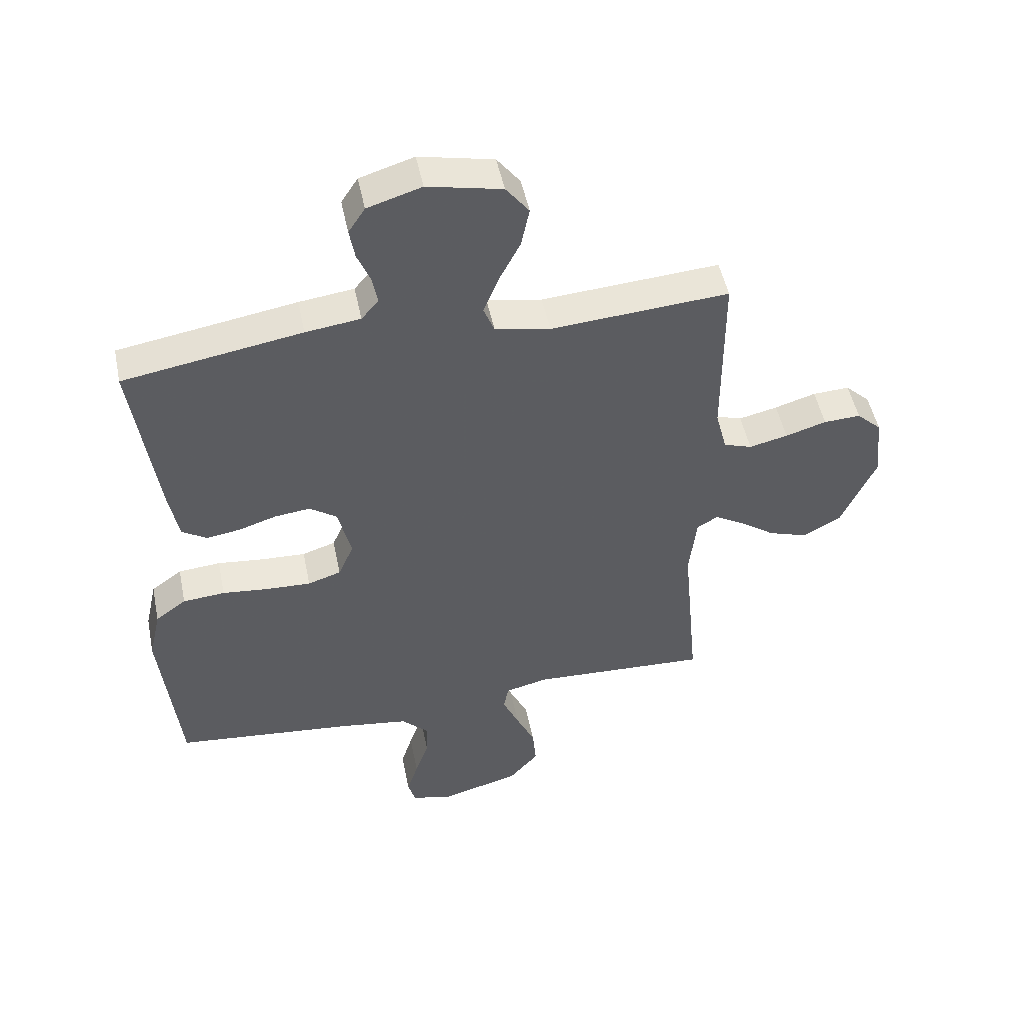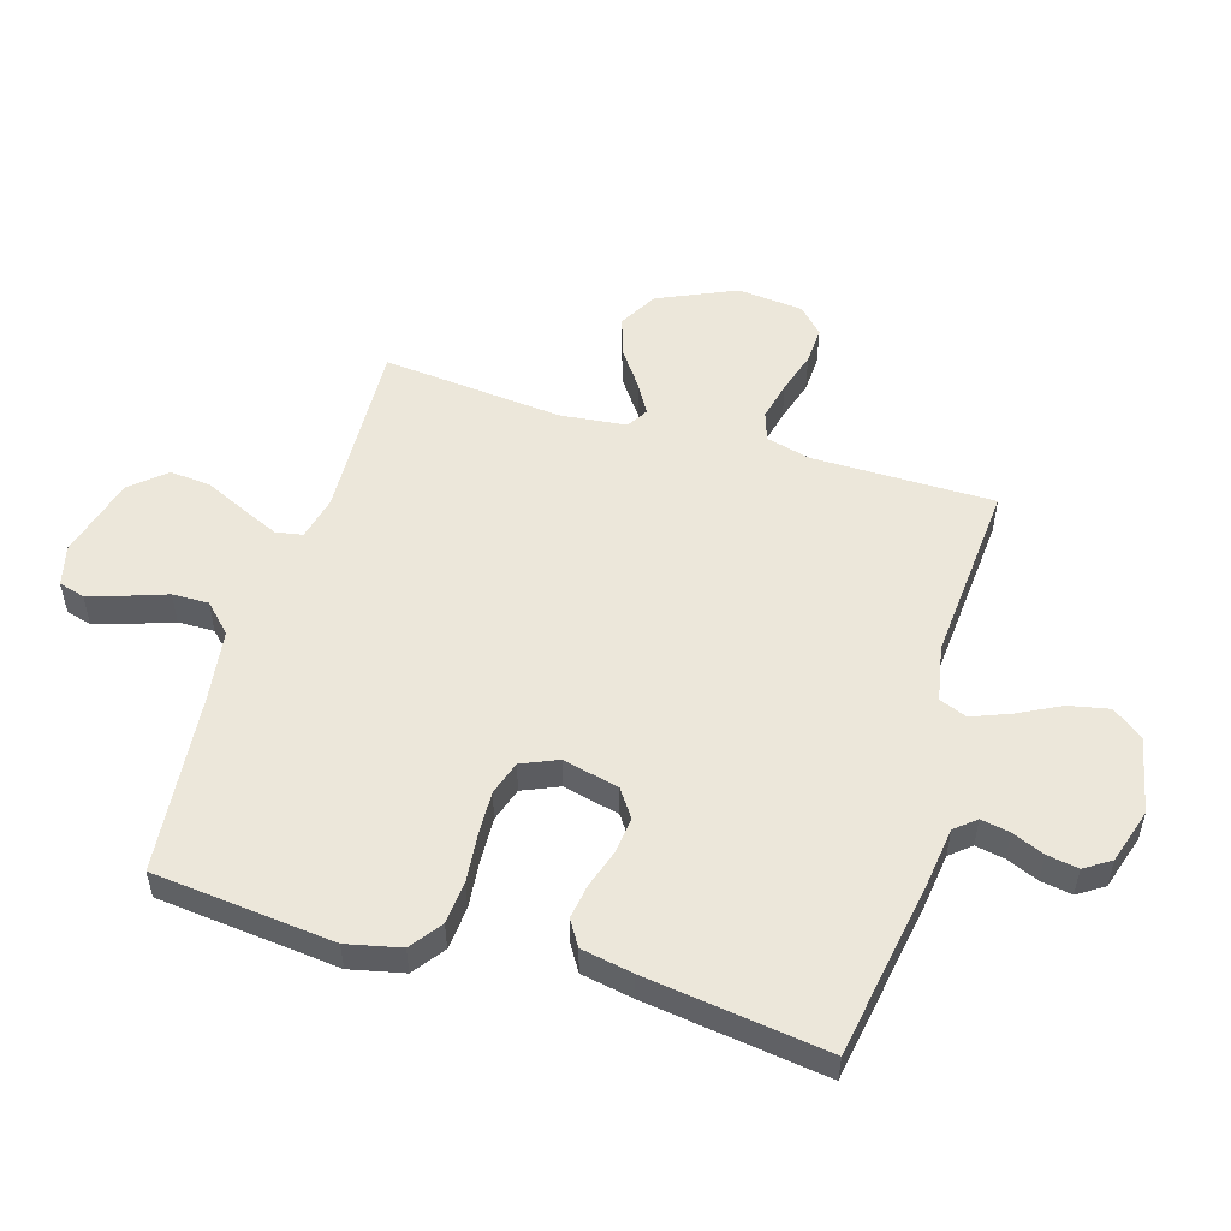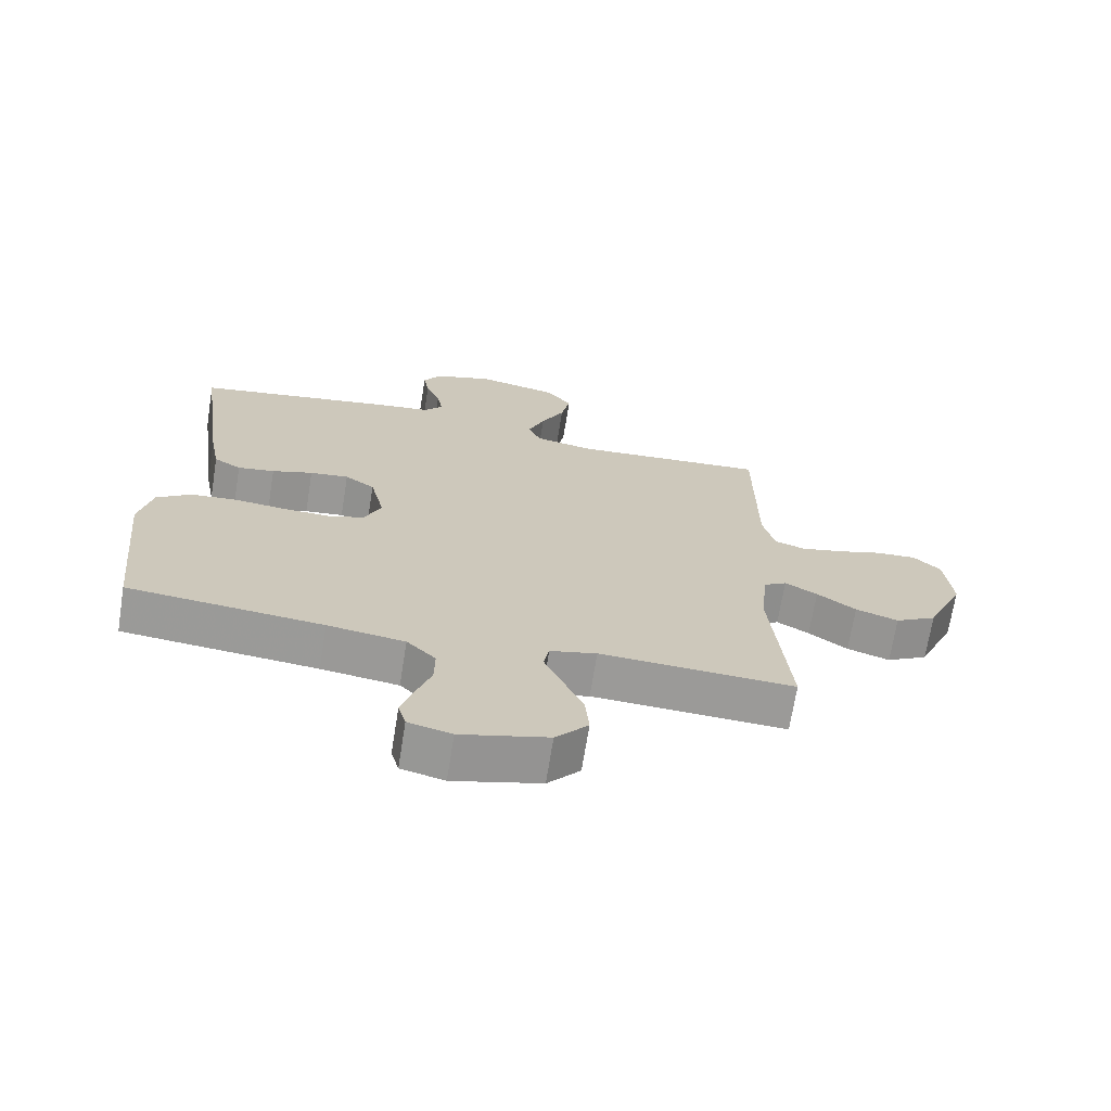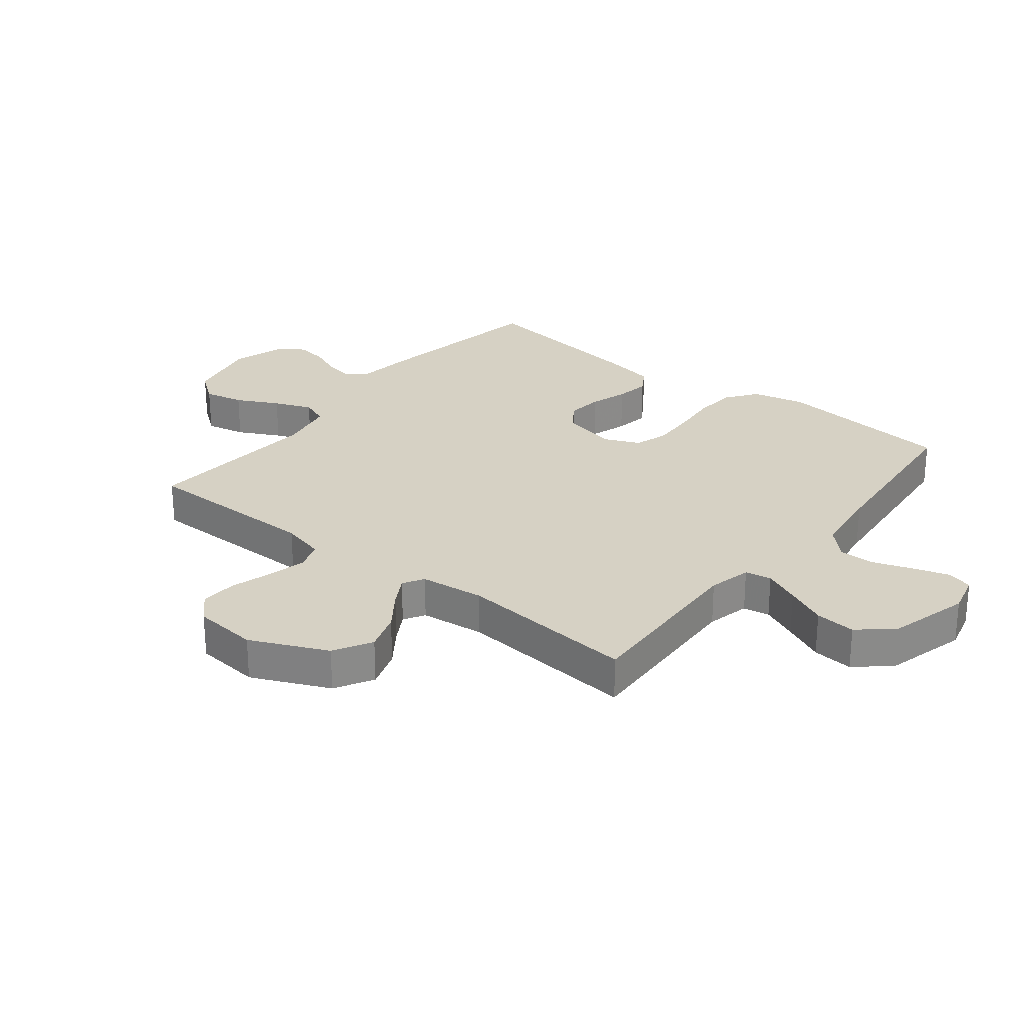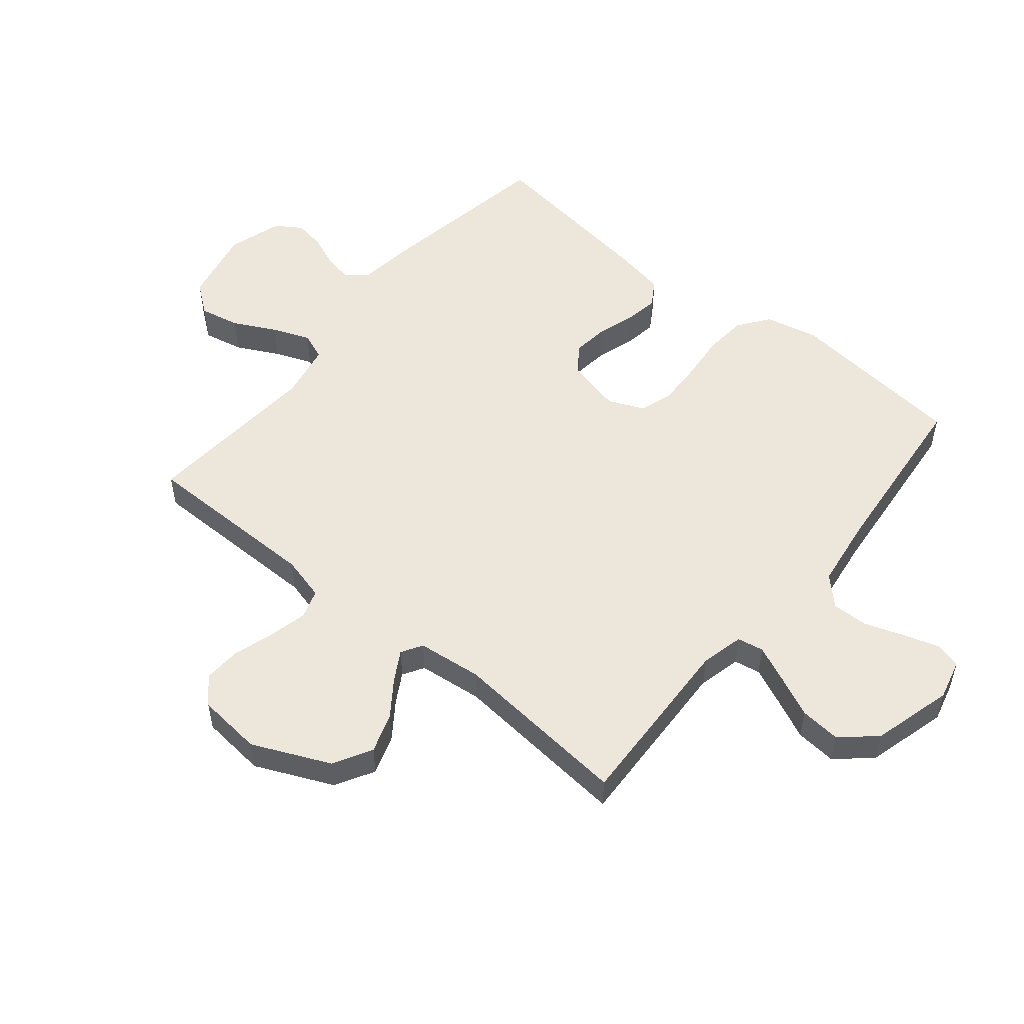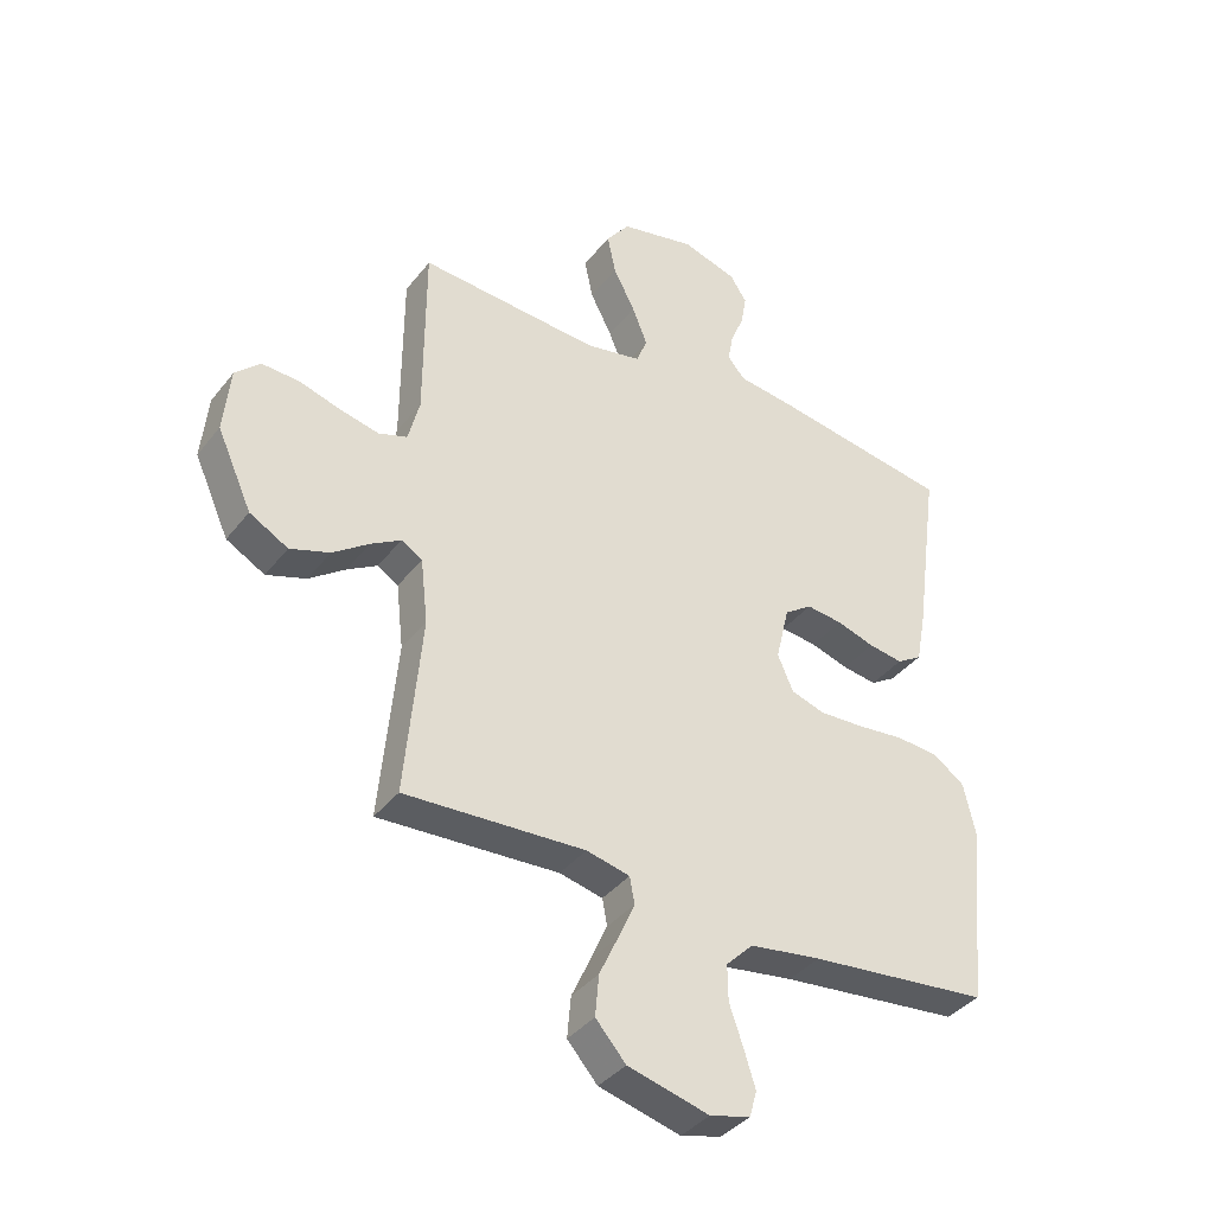
<metadata>
{"format":"obj","ext":"obj","renderer":"f3d","projection":"perspective","resolution":1024,"background":"white","views":[{"elev":49.5,"azim":-11.5,"up":"+Z"},{"elev":53.0,"azim":-73.2,"up":"+Y"},{"elev":-69.3,"azim":-9.1,"up":"+Z"},{"elev":26.9,"azim":128.4,"up":"+Y"},{"elev":52.6,"azim":129.5,"up":"+Y"},{"elev":-37.9,"azim":146.7,"up":"+Z"}]}
</metadata>
<code>
v 0.5 0.07 0.5
v 0.501 0.07 0.2
v 0.52 0.07 0.126
v 0.568 0.07 0.11
v 0.633 0.07 0.125
v 0.702 0.07 0.146
v 0.764 0.07 0.149
v 0.806 0.07 0.109
v 0.817 0.07 0
v 0.759 0.07 -0.129
v 0.695 0.07 -0.165
v 0.629 0.07 -0.143
v 0.569 0.07 -0.1
v 0.519 0.07 -0.071
v 0.484 0.07 -0.092
v 0.472 0.07 -0.2
v 0.5 0.07 -0.5
v 0.2 0.07 -0.486
v 0.128 0.07 -0.503
v 0.12 0.07 -0.547
v 0.147 0.07 -0.608
v 0.179 0.07 -0.677
v 0.185 0.07 -0.745
v 0.135 0.07 -0.802
v 0 0.07 -0.838
v -0.067 0.07 -0.821
v -0.079 0.07 -0.778
v -0.06 0.07 -0.718
v -0.037 0.07 -0.652
v -0.036 0.07 -0.592
v -0.081 0.07 -0.547
v -0.2 0.07 -0.53
v -0.5 0.07 -0.5
v -0.531 0.07 -0.2
v -0.511 0.07 -0.111
v -0.459 0.07 -0.073
v -0.388 0.07 -0.067
v -0.309 0.07 -0.075
v -0.235 0.07 -0.078
v -0.179 0.07 -0.06
v -0.153 0.07 0
v -0.175 0.07 0.093
v -0.221 0.07 0.125
v -0.281 0.07 0.118
v -0.344 0.07 0.098
v -0.401 0.07 0.089
v -0.443 0.07 0.115
v -0.459 0.07 0.2
v -0.5 0.07 0.5
v -0.2 0.07 0.55
v -0.108 0.07 0.562
v -0.079 0.07 0.596
v -0.088 0.07 0.644
v -0.11 0.07 0.697
v -0.119 0.07 0.749
v -0.091 0.07 0.792
v 0 0.07 0.82
v 0.125 0.07 0.793
v 0.164 0.07 0.742
v 0.15 0.07 0.675
v 0.114 0.07 0.605
v 0.089 0.07 0.542
v 0.107 0.07 0.496
v 0.2 0.07 0.478
v 0.5 0 0.5
v 0.501 0 0.2
v 0.52 0 0.126
v 0.568 0 0.11
v 0.633 0 0.125
v 0.702 0 0.146
v 0.764 0 0.149
v 0.806 0 0.109
v 0.817 0 0
v 0.759 0 -0.129
v 0.695 0 -0.165
v 0.629 0 -0.143
v 0.569 0 -0.1
v 0.519 0 -0.071
v 0.484 0 -0.092
v 0.472 0 -0.2
v 0.5 0 -0.5
v 0.2 0 -0.486
v 0.128 0 -0.503
v 0.12 0 -0.547
v 0.147 0 -0.608
v 0.179 0 -0.677
v 0.185 0 -0.745
v 0.135 0 -0.802
v 0 0 -0.838
v -0.067 0 -0.821
v -0.079 0 -0.778
v -0.06 0 -0.718
v -0.037 0 -0.652
v -0.036 0 -0.592
v -0.081 0 -0.547
v -0.2 0 -0.53
v -0.5 0 -0.5
v -0.531 0 -0.2
v -0.511 0 -0.111
v -0.459 0 -0.073
v -0.388 0 -0.067
v -0.309 0 -0.075
v -0.235 0 -0.078
v -0.179 0 -0.06
v -0.153 0 0
v -0.175 0 0.093
v -0.221 0 0.125
v -0.281 0 0.118
v -0.344 0 0.098
v -0.401 0 0.089
v -0.443 0 0.115
v -0.459 0 0.2
v -0.5 0 0.5
v -0.2 0 0.55
v -0.108 0 0.562
v -0.079 0 0.596
v -0.088 0 0.644
v -0.11 0 0.697
v -0.119 0 0.749
v -0.091 0 0.792
v 0 0 0.82
v 0.125 0 0.793
v 0.164 0 0.742
v 0.15 0 0.675
v 0.114 0 0.605
v 0.089 0 0.542
v 0.107 0 0.496
v 0.2 0 0.478
f 59 60 61
f 58 59 61
f 57 58 61
f 56 57 61
f 55 56 61
f 54 55 61
f 53 54 61
f 52 53 61 62
f 51 52 62 63
f 50 51 63
f 49 50 63
f 48 49 63
f 47 48 63
f 46 47 63
f 45 46 63
f 44 45 63
f 36 37 38
f 35 36 38
f 34 35 38
f 33 34 38
f 32 33 38
f 31 32 38 39
f 30 31 39 40
f 27 28 29
f 26 27 29
f 25 26 29
f 24 25 29
f 23 24 29
f 22 23 29
f 21 22 29
f 20 21 29 30
f 30 40 41
f 20 30 41
f 19 20 41
f 16 17 18
f 19 41 42
f 18 19 42
f 16 18 42
f 15 16 42
f 11 12 13
f 10 11 13
f 9 10 13
f 8 9 13
f 7 8 13
f 6 7 13
f 5 6 13
f 4 5 13 14
f 64 1 2
f 64 2 3
f 43 44 63 64
f 43 64 3
f 15 42 43
f 14 15 43
f 4 14 43
f 3 4 43
f 125 124 123
f 125 123 122
f 125 122 121
f 125 121 120
f 125 120 119
f 125 119 118
f 125 118 117
f 126 125 117 116
f 127 126 116 115
f 127 115 114
f 127 114 113
f 127 113 112
f 127 112 111
f 127 111 110
f 127 110 109
f 127 109 108
f 102 101 100
f 102 100 99
f 102 99 98
f 102 98 97
f 102 97 96
f 103 102 96 95
f 104 103 95 94
f 93 92 91
f 93 91 90
f 93 90 89
f 93 89 88
f 93 88 87
f 93 87 86
f 93 86 85
f 94 93 85 84
f 105 104 94
f 105 94 84
f 105 84 83
f 82 81 80
f 106 105 83
f 106 83 82
f 106 82 80
f 106 80 79
f 77 76 75
f 77 75 74
f 77 74 73
f 77 73 72
f 77 72 71
f 77 71 70
f 77 70 69
f 78 77 69 68
f 66 65 128
f 67 66 128
f 128 127 108 107
f 67 128 107
f 107 106 79
f 107 79 78
f 107 78 68
f 107 68 67
f 1 65 66 2
f 2 66 67 3
f 3 67 68 4
f 4 68 69 5
f 5 69 70 6
f 6 70 71 7
f 7 71 72 8
f 8 72 73 9
f 9 73 74 10
f 10 74 75 11
f 11 75 76 12
f 12 76 77 13
f 13 77 78 14
f 14 78 79 15
f 15 79 80 16
f 16 80 81 17
f 17 81 82 18
f 18 82 83 19
f 19 83 84 20
f 20 84 85 21
f 21 85 86 22
f 22 86 87 23
f 23 87 88 24
f 24 88 89 25
f 25 89 90 26
f 26 90 91 27
f 27 91 92 28
f 28 92 93 29
f 29 93 94 30
f 30 94 95 31
f 31 95 96 32
f 32 96 97 33
f 33 97 98 34
f 34 98 99 35
f 35 99 100 36
f 36 100 101 37
f 37 101 102 38
f 38 102 103 39
f 39 103 104 40
f 40 104 105 41
f 41 105 106 42
f 42 106 107 43
f 43 107 108 44
f 44 108 109 45
f 45 109 110 46
f 46 110 111 47
f 47 111 112 48
f 48 112 113 49
f 49 113 114 50
f 50 114 115 51
f 51 115 116 52
f 52 116 117 53
f 53 117 118 54
f 54 118 119 55
f 55 119 120 56
f 56 120 121 57
f 57 121 122 58
f 58 122 123 59
f 59 123 124 60
f 60 124 125 61
f 61 125 126 62
f 62 126 127 63
f 63 127 128 64
f 64 128 65 1

</code>
